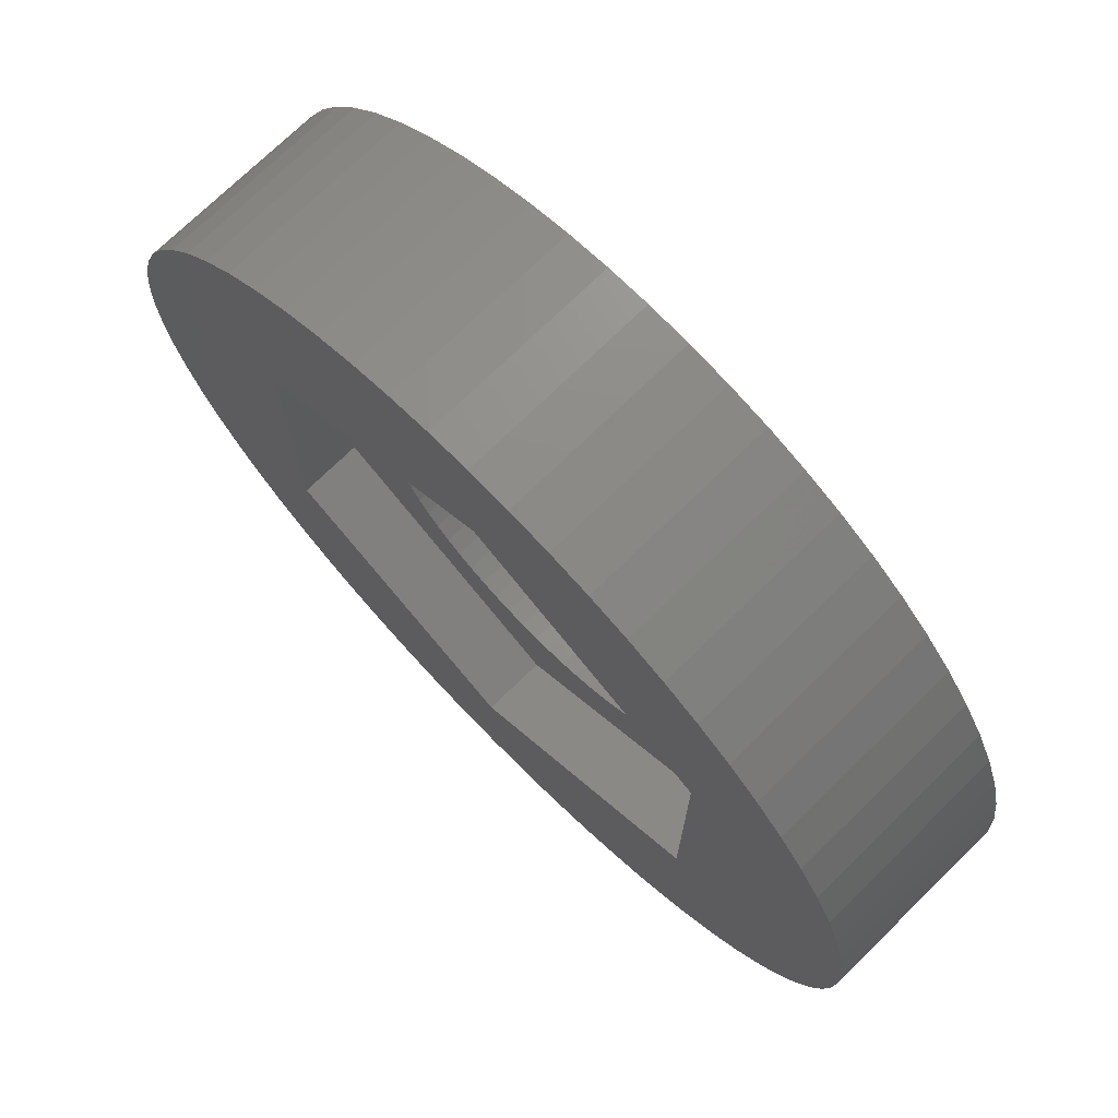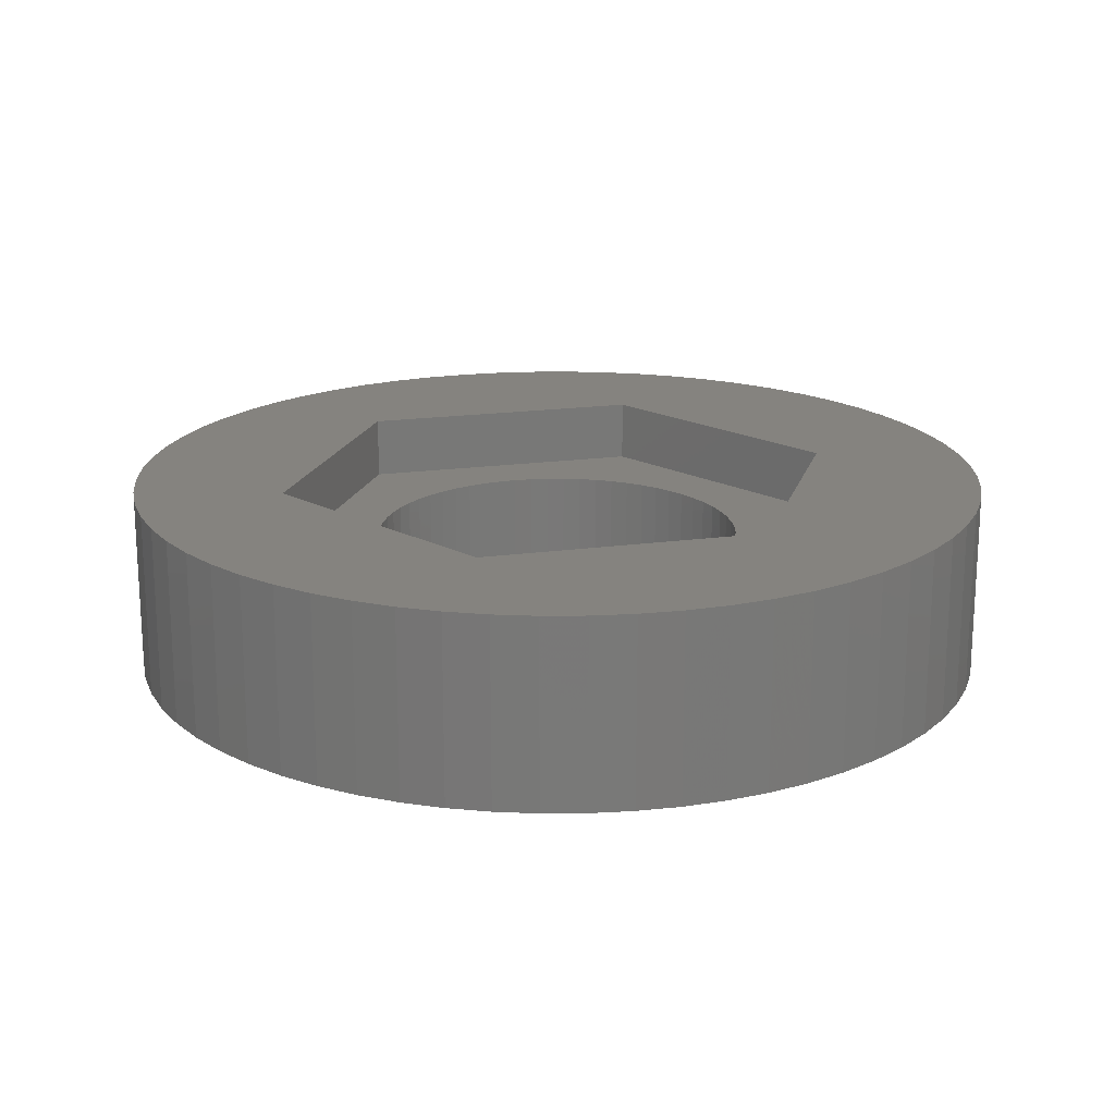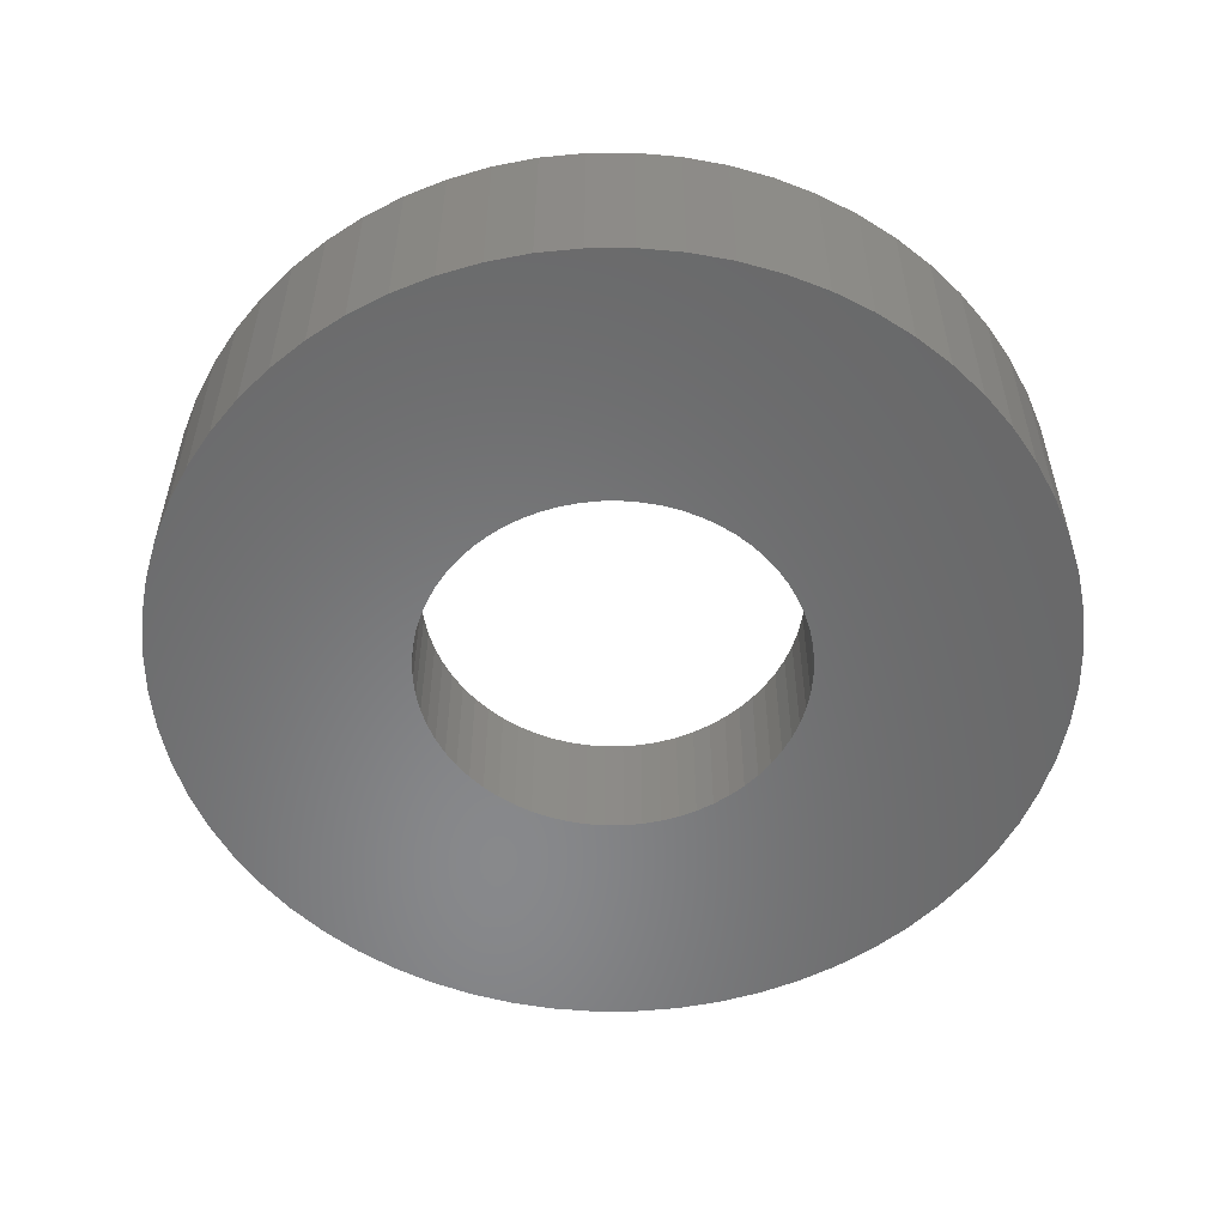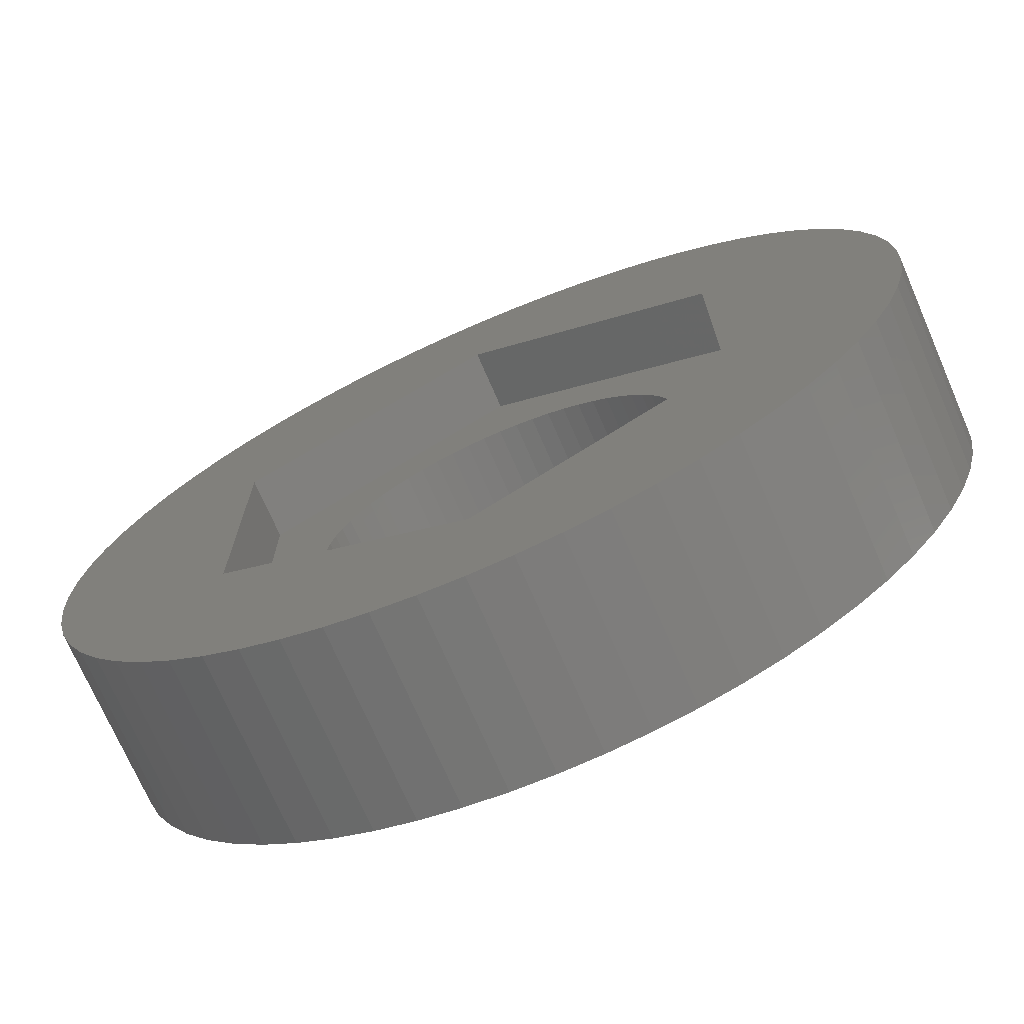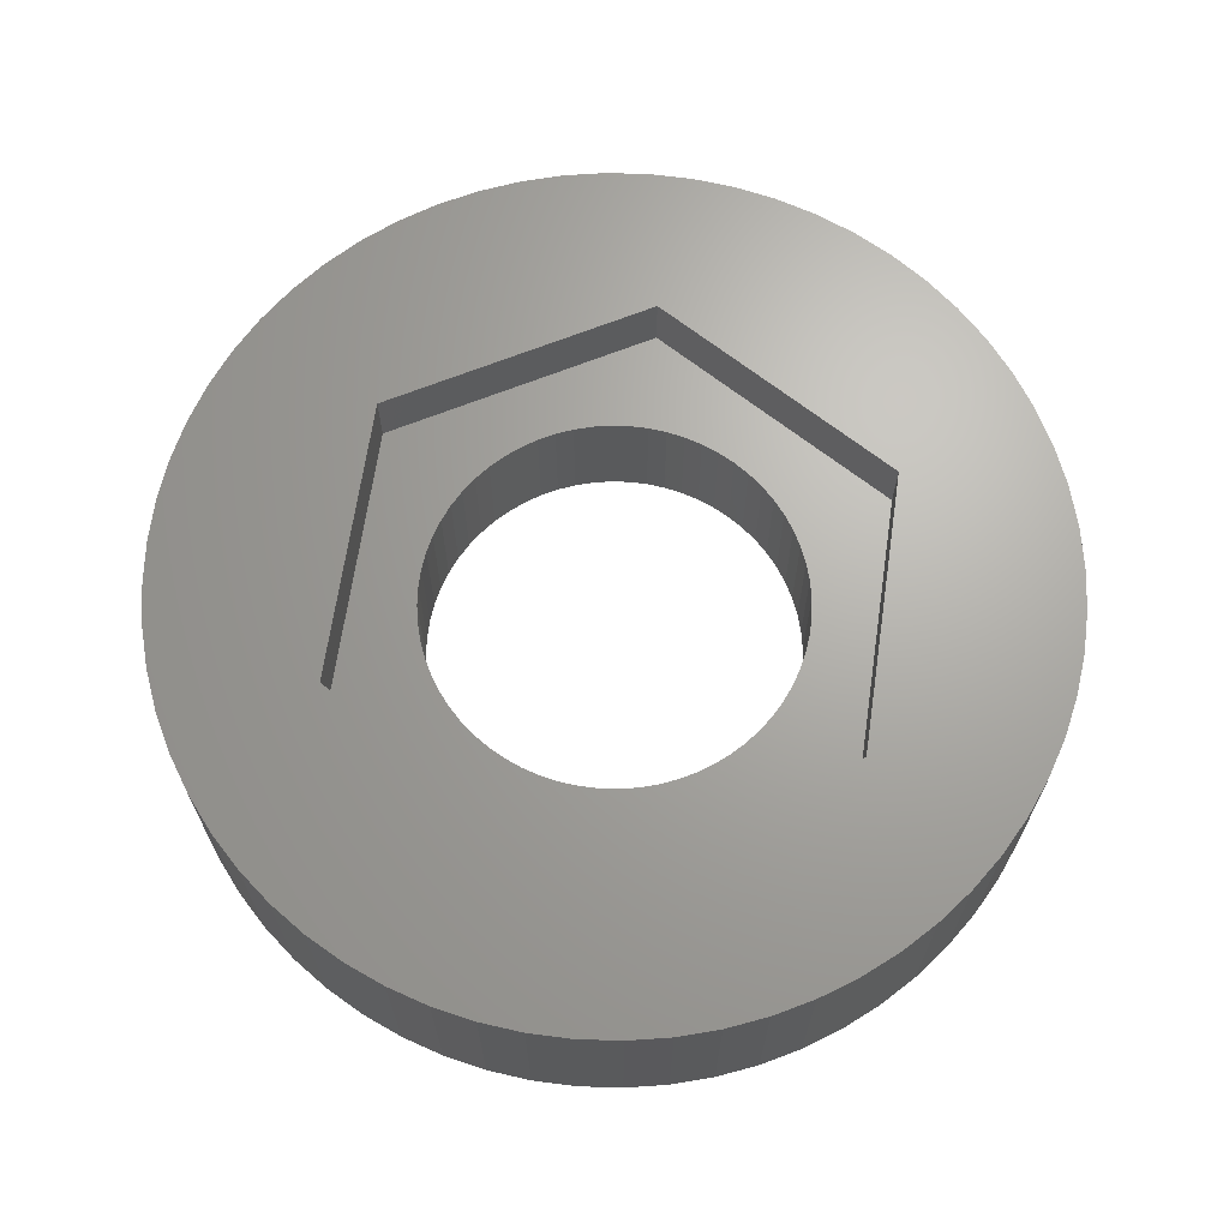
<metadata>
{"format":"stl","ext":"stl","renderer":"f3d","projection":"perspective","resolution":1024,"background":"white","views":[{"elev":73.0,"azim":45.6,"up":"+Y"},{"elev":18.6,"azim":75.2,"up":"+Z"},{"elev":-55.0,"azim":81.9,"up":"+Z"},{"elev":-72.3,"azim":23.5,"up":"+Y"},{"elev":67.1,"azim":128.3,"up":"+Z"}]}
</metadata>
<code>
# stl→obj: 268 verts, 536 faces
v 2.679 6.467 0
v 1.149 2.774 0
v 2.032 6.699 0
v 3.3 6.173 0
v 3.889 5.82 0
v 1.415 2.648 0
v 0.872 2.873 0
v 0.586 2.945 0
v 4.441 5.411 0
v 1.905 2.321 0
v -1.366 6.865 0
v -0.586 2.945 0
v -2.032 6.699 0
v -1.149 2.774 0
v -2.679 6.467 0
v -3.3 6.173 0
v -0.686 6.966 0
v -1.905 2.321 1.998
v -1.668 2.496 1.998
v -4.002 2.311 1.998
v -1.415 2.648 0
v -1.415 2.648 1.998
v 5.411 -4.441 0
v 4.95 -4.95 0
v 2.321 -1.905 0
v -1.149 2.774 1.998
v 0 4.621 1.998
v 2.123 -2.123 0
v 1.905 -2.321 0
v -0.872 2.873 0
v -0.872 2.873 1.998
v 4.441 -5.411 0
v 3.889 -5.82 0
v -0.586 2.945 1.998
v 1.668 -2.496 0
v -0.294 2.988 0
v -0.294 2.988 1.998
v 0 3.003 1.998
v 0 3.003 0
v 0.294 2.988 0
v 0.294 2.988 1.998
v 2.873 -0.872 0
v 6.699 -2.032 0
v 2.774 -1.149 0
v 6.173 -3.3 0
v 2.648 -1.415 0
v 2.496 -1.668 0
v 5.82 -3.889 0
v 5.411 4.441 0
v 5.82 3.889 0
v 2.321 1.905 0
v 2.496 1.668 0
v 2.648 1.415 0
v 6.173 3.3 0
v -2.496 -1.668 1.998
v -4.002 -2.311 1.998
v -2.321 -1.905 1.998
v -2.774 -1.149 1.998
v -2.648 -1.415 1.998
v 0.686 6.966 0
v 1.366 6.865 0
v -3.002 -0 1.998
v -2.988 0.294 1.998
v -2.873 0.872 1.998
v -2.774 1.149 1.998
v -2.648 1.415 1.998
v -2.496 1.668 1.998
v -2.321 1.905 1.998
v -2.123 2.123 1.998
v 1.668 2.496 0
v -4.002 -2.311 3
v -4.002 2.311 3
v 4.95 4.95 0
v 2.123 2.123 0
v 2.774 1.149 0
v -5.411 -4.441 0
v -4.95 -4.95 0
v -4.95 -4.95 3
v -5.411 -4.441 3
v -4.441 -5.411 0
v -4.441 -5.411 3
v -3.889 -5.82 3
v -3.889 -5.82 0
v -3.3 -6.173 3
v -3.3 -6.173 0
v 6.699 2.032 0
v 6.865 1.366 0
v 2.945 0.586 0
v 6.966 0.686 0
v 2.988 0.294 0
v 3.003 -0 0
v 7 -0 0
v 6.966 -0.686 0
v 2.988 -0.294 0
v 6.865 -1.366 0
v 2.945 -0.586 0
v 6.467 -2.679 0
v 2.873 0.872 0
v 6.467 2.679 0
v -2.679 -6.467 0
v -2.679 -6.467 3
v -2.032 -6.699 3
v -2.032 -6.699 0
v 2.032 -6.699 0
v 1.366 -6.865 0
v 0.586 -2.945 0
v -1.366 -6.865 0
v -1.366 -6.865 3
v -0.686 6.966 3
v -1.366 6.865 3
v 0 4.621 3
v 3.3 -6.173 0
v 2.679 -6.467 0
v 1.149 -2.774 0
v 0.872 -2.873 0
v 0.686 -6.966 0
v 0.294 -2.988 0
v -0.686 -6.966 3
v -0.686 -6.966 0
v 0 -7 0
v 0 -7 3
v -0.872 -2.873 0
v -0.586 -2.945 0
v -6.865 -1.366 3
v -6.966 -0.686 3
v -6.699 -2.032 3
v -6.467 -2.679 3
v -7 -0 3
v -5.82 3.889 3
v -6.173 3.3 3
v -6.467 2.679 3
v -6.699 2.032 3
v -6.865 1.366 3
v -6.966 0.686 3
v -1.149 -2.774 0
v 4.003 -2.311 1.998
v 4.003 2.311 1.998
v 3.003 -0 1.998
v 2.873 -0.872 1.998
v 2.774 -1.149 1.998
v 1.905 -2.321 1.998
v 1.668 -2.496 1.998
v 0.586 -2.945 1.998
v 0 -4.621 1.998
v 0.872 -2.873 1.998
v 0.686 -6.966 3
v 0 -4.621 3
v -5.82 -3.889 3
v -6.173 -3.3 3
v -1.415 -2.648 0
v -2.648 -1.415 0
v -2.496 -1.668 0
v -5.82 -3.889 0
v 5.411 4.441 3
v 5.82 3.889 3
v 4.95 4.95 3
v 1.366 -6.865 3
v 4.441 5.411 3
v 2.032 -6.699 3
v 3.889 5.82 3
v 2.679 -6.467 3
v 3.3 6.173 3
v -2.774 -1.149 0
v 3.3 -6.173 3
v 2.679 6.467 3
v -2.873 -0.872 0
v -2.873 -0.872 1.998
v 3.889 -5.82 3
v 2.032 6.699 3
v -2.945 -0.586 0
v -2.945 -0.586 1.998
v 1.366 6.865 3
v 4.441 -5.411 3
v 0.686 6.966 3
v -2.988 -0.294 0
v -2.988 -0.294 1.998
v 4.95 -4.95 3
v 5.411 -4.441 3
v 0 7 3
v 5.82 -3.889 3
v -1.415 -2.648 1.998
v -3.002 -0 0
v 0 7 0
v 0.294 -2.988 1.998
v -5.411 4.441 0
v -5.82 3.889 0
v -6.173 3.3 0
v 0 -3.002 0
v -0.294 -2.988 0
v -0.294 -2.988 1.998
v 0 -3.002 1.998
v 6.173 -3.3 3
v -0.586 -2.945 1.998
v -2.032 6.699 3
v -0.872 -2.873 1.998
v -2.679 6.467 3
v -3.3 6.173 3
v 1.415 -2.648 0
v -1.149 -2.774 1.998
v -3.889 5.82 3
v -3.889 5.82 0
v -1.668 -2.496 0
v 6.467 -2.679 3
v -2.873 0.872 0
v -6.699 2.032 0
v -2.774 1.149 0
v -2.945 0.586 0
v 6.699 -2.032 3
v 6.865 -1.366 3
v -2.648 1.415 0
v -2.496 1.668 0
v 6.966 -0.686 3
v -2.321 1.905 0
v -4.95 4.95 0
v -2.123 2.123 0
v -1.905 2.321 0
v 7 -0 3
v -1.668 2.496 0
v 6.966 0.686 3
v -2.988 0.294 0
v 6.865 1.366 3
v 6.699 2.032 3
v -2.945 0.586 1.998
v 6.467 2.679 3
v 6.173 3.3 3
v -6.173 -3.3 0
v -2.321 -1.905 0
v 2.123 -2.123 1.998
v 2.321 -1.905 1.998
v -4.441 5.411 0
v -6.699 -2.032 0
v -6.865 -1.366 0
v -6.467 -2.679 0
v -6.966 -0.686 0
v -7 -0 0
v -6.966 0.686 0
v -6.865 1.366 0
v -6.467 2.679 0
v 1.415 -2.648 1.998
v -1.905 -2.321 0
v -2.123 -2.123 0
v 1.149 -2.774 1.998
v 4.003 2.311 3
v -4.441 5.411 3
v -4.95 4.95 3
v -5.411 4.441 3
v 4.003 -2.311 3
v 2.988 -0.294 1.998
v 2.945 -0.586 1.998
v 2.988 0.294 1.998
v 2.648 -1.415 1.998
v 2.496 -1.668 1.998
v 2.321 1.905 1.998
v 2.496 1.668 1.998
v -1.668 -2.496 1.998
v -1.905 -2.321 1.998
v 2.648 1.415 1.998
v -2.123 -2.123 1.998
v 2.774 1.149 1.998
v 2.873 0.872 1.998
v 2.945 0.586 1.998
v 0.586 2.945 1.998
v 0.872 2.873 1.998
v 1.149 2.774 1.998
v 1.415 2.648 1.998
v 1.668 2.496 1.998
v 1.905 2.321 1.998
v 2.123 2.123 1.998
f 1 2 3
f 4 2 1
f 5 6 4
f 7 8 3
f 9 10 5
f 11 12 13
f 13 14 15
f 15 14 16
f 17 12 11
f 18 19 20
f 19 21 22
f 23 24 25
f 14 26 22
f 14 22 21
f 26 27 22
f 28 25 24
f 29 28 24
f 30 31 26
f 30 26 14
f 24 32 29
f 22 20 19
f 31 27 26
f 32 33 29
f 12 34 31
f 12 31 30
f 35 29 33
f 34 27 31
f 36 37 34
f 36 34 12
f 38 37 36
f 38 36 39
f 37 27 34
f 38 27 37
f 40 41 38
f 40 38 39
f 42 43 44
f 44 45 46
f 47 46 48
f 25 47 48
f 48 23 25
f 49 50 51
f 52 51 50
f 53 52 50
f 41 27 38
f 50 54 53
f 55 56 57
f 58 56 59
f 40 39 60
f 60 61 8
f 7 3 2
f 56 62 20
f 62 63 20
f 20 64 65
f 20 65 66
f 66 67 20
f 68 69 20
f 70 5 10
f 71 56 20
f 71 20 72
f 10 73 74
f 75 53 54
f 74 73 51
f 76 77 78
f 76 78 79
f 6 5 70
f 2 4 6
f 49 51 73
f 61 3 8
f 73 10 9
f 80 81 78
f 80 78 77
f 82 81 80
f 83 82 80
f 82 83 84
f 85 84 83
f 86 87 88
f 87 89 88
f 90 88 89
f 91 90 89
f 89 92 91
f 92 93 91
f 94 91 93
f 95 96 93
f 43 96 95
f 97 44 43
f 45 44 97
f 96 43 42
f 94 93 96
f 88 98 86
f 98 75 86
f 99 86 75
f 54 99 75
f 100 101 84
f 100 84 85
f 101 100 102
f 103 102 100
f 48 46 45
f 104 105 106
f 107 108 102
f 107 102 103
f 109 110 111
f 112 113 114
f 113 104 114
f 115 114 104
f 106 115 104
f 105 116 106
f 117 106 116
f 108 107 118
f 119 118 107
f 120 121 118
f 120 118 119
f 122 123 103
f 124 71 125
f 126 71 124
f 81 71 78
f 79 78 71
f 127 71 126
f 128 125 71
f 128 71 72
f 129 130 72
f 130 131 72
f 131 132 72
f 132 133 72
f 133 134 72
f 128 72 134
f 135 122 103
f 103 100 135
f 136 137 138
f 139 140 136
f 141 142 136
f 143 144 145
f 146 147 121
f 118 121 147
f 148 79 71
f 147 71 84
f 84 101 147
f 101 102 147
f 108 147 102
f 118 147 108
f 82 71 81
f 149 148 71
f 150 135 85
f 151 152 153
f 121 120 146
f 154 155 49
f 116 146 120
f 49 73 156
f 49 156 154
f 116 157 146
f 157 116 105
f 158 156 9
f 73 9 156
f 157 104 159
f 105 104 157
f 158 5 160
f 9 5 158
f 104 161 159
f 104 113 161
f 5 162 160
f 163 58 59
f 163 59 151
f 5 4 162
f 161 113 164
f 162 1 165
f 112 164 113
f 166 167 58
f 166 58 163
f 1 162 4
f 112 168 164
f 167 56 58
f 1 169 165
f 33 168 112
f 1 3 169
f 170 171 167
f 170 167 166
f 172 169 61
f 3 61 169
f 32 173 168
f 32 168 33
f 61 60 174
f 61 174 172
f 175 176 171
f 175 171 170
f 24 177 173
f 24 173 32
f 177 23 178
f 71 147 56
f 60 179 174
f 177 24 23
f 23 180 178
f 144 181 56
f 171 56 167
f 176 56 171
f 62 176 175
f 62 175 182
f 60 183 179
f 143 184 144
f 62 56 176
f 185 186 129
f 109 179 17
f 183 17 179
f 109 11 110
f 186 187 130
f 186 130 129
f 182 63 62
f 23 48 180
f 188 189 190
f 188 190 191
f 192 180 45
f 48 45 180
f 190 193 144
f 120 119 189
f 191 190 144
f 17 11 109
f 193 190 189
f 193 189 123
f 11 194 110
f 193 195 144
f 11 13 194
f 119 107 123
f 107 103 123
f 194 15 196
f 195 193 123
f 195 123 122
f 13 15 194
f 15 197 196
f 198 35 33
f 33 112 198
f 15 16 197
f 199 195 122
f 199 122 135
f 199 144 195
f 200 197 201
f 16 201 197
f 181 199 135
f 181 135 150
f 181 144 199
f 45 97 192
f 181 150 202
f 203 192 97
f 204 205 206
f 207 205 204
f 97 208 203
f 97 43 208
f 208 95 209
f 206 187 210
f 117 184 106
f 43 95 208
f 210 186 211
f 212 209 93
f 95 93 209
f 213 214 215
f 211 186 213
f 215 214 216
f 188 191 184
f 188 184 117
f 93 92 217
f 93 217 212
f 191 144 184
f 218 201 21
f 16 21 201
f 216 201 218
f 217 92 219
f 144 56 147
f 89 219 92
f 21 16 14
f 220 63 182
f 219 89 221
f 87 221 89
f 14 13 30
f 30 13 12
f 86 222 221
f 86 221 87
f 207 223 63
f 207 63 220
f 12 17 36
f 222 99 224
f 20 63 223
f 222 86 99
f 99 225 224
f 204 64 223
f 204 223 207
f 183 60 39
f 8 40 60
f 54 225 99
f 64 20 223
f 36 17 39
f 183 39 17
f 225 54 155
f 50 155 54
f 206 65 64
f 206 64 204
f 155 50 49
f 163 151 226
f 153 226 151
f 152 227 153
f 100 85 135
f 123 189 119
f 189 188 120
f 188 117 120
f 114 198 112
f 116 120 117
f 210 66 65
f 210 65 206
f 228 229 28
f 230 216 214
f 231 232 170
f 170 166 231
f 166 163 231
f 233 231 163
f 226 233 163
f 211 67 66
f 211 66 210
f 141 228 28
f 141 28 29
f 213 68 67
f 213 67 211
f 142 141 29
f 142 29 35
f 232 234 170
f 175 170 234
f 234 235 175
f 182 175 235
f 220 182 235
f 235 236 220
f 207 220 236
f 237 207 236
f 205 207 237
f 238 206 205
f 187 206 238
f 186 210 187
f 214 213 185
f 185 213 186
f 201 216 230
f 215 69 68
f 215 68 213
f 239 142 35
f 239 35 198
f 240 202 83
f 83 80 240
f 80 77 240
f 241 240 77
f 227 241 77
f 202 150 83
f 85 83 150
f 141 136 228
f 144 136 239
f 216 18 69
f 216 69 215
f 77 76 227
f 76 153 227
f 242 239 198
f 242 198 114
f 68 20 67
f 242 144 239
f 218 19 18
f 218 18 216
f 158 160 243
f 156 158 243
f 165 111 162
f 160 162 243
f 111 243 162
f 145 242 114
f 145 114 115
f 18 20 69
f 172 111 169
f 174 111 172
f 145 144 242
f 21 19 218
f 143 145 115
f 143 115 106
f 187 238 131
f 187 131 130
f 110 194 111
f 194 196 111
f 196 197 111
f 72 111 197
f 200 244 72
f 197 200 72
f 179 109 111
f 165 169 111
f 179 111 174
f 238 205 132
f 238 132 131
f 184 143 106
f 244 245 72
f 246 72 245
f 129 72 246
f 205 237 133
f 205 133 132
f 147 247 144
f 147 164 247
f 237 236 134
f 237 134 133
f 142 239 136
f 138 248 136
f 249 136 248
f 138 250 91
f 42 139 249
f 42 249 96
f 139 136 249
f 94 248 138
f 94 138 91
f 217 243 247
f 203 208 247
f 208 209 247
f 209 212 247
f 217 247 212
f 44 140 139
f 44 139 42
f 96 249 248
f 96 248 94
f 46 251 140
f 46 140 44
f 217 219 243
f 219 221 243
f 221 222 243
f 222 224 243
f 224 225 243
f 155 154 243
f 154 156 243
f 225 155 243
f 230 200 201
f 251 252 136
f 164 168 247
f 200 230 244
f 47 252 251
f 47 251 46
f 230 214 245
f 230 245 244
f 180 192 247
f 203 247 192
f 214 185 246
f 214 246 245
f 129 246 185
f 25 229 252
f 25 252 47
f 168 173 247
f 157 159 147
f 140 251 136
f 229 136 252
f 20 27 111
f 72 20 111
f 173 177 247
f 178 247 177
f 180 247 178
f 28 229 25
f 20 22 27
f 146 157 147
f 161 147 159
f 164 147 161
f 236 235 128
f 236 128 134
f 229 228 136
f 127 149 71
f 82 84 71
f 128 235 234
f 128 234 125
f 234 232 124
f 234 124 125
f 232 231 126
f 232 126 124
f 74 51 253
f 231 233 127
f 231 127 126
f 233 226 149
f 233 149 127
f 226 153 148
f 226 148 149
f 254 253 51
f 254 51 52
f 153 76 79
f 153 79 148
f 255 181 202
f 256 255 202
f 256 202 240
f 257 254 52
f 257 52 53
f 255 56 181
f 258 256 240
f 258 240 241
f 258 56 256
f 227 57 258
f 227 258 241
f 259 257 53
f 259 53 75
f 57 56 258
f 152 55 57
f 152 57 227
f 256 56 255
f 260 259 75
f 260 75 98
f 151 59 55
f 151 55 152
f 59 56 55
f 261 260 98
f 261 98 88
f 257 137 254
f 250 261 88
f 250 88 90
f 260 137 259
f 250 137 261
f 250 90 91
f 138 137 250
f 260 261 137
f 41 40 262
f 8 262 40
f 7 263 262
f 7 262 8
f 262 27 41
f 2 264 263
f 2 263 7
f 6 265 264
f 6 264 2
f 70 266 265
f 70 265 6
f 264 27 263
f 10 267 266
f 10 266 70
f 267 137 266
f 74 268 267
f 74 267 10
f 74 253 268
f 27 137 243
f 254 137 253
f 257 259 137
f 27 265 137
f 268 137 267
f 253 137 268
f 243 111 27
f 262 263 27
f 265 27 264
f 266 137 265
f 136 144 247
f 243 137 136
f 243 136 247

</code>
